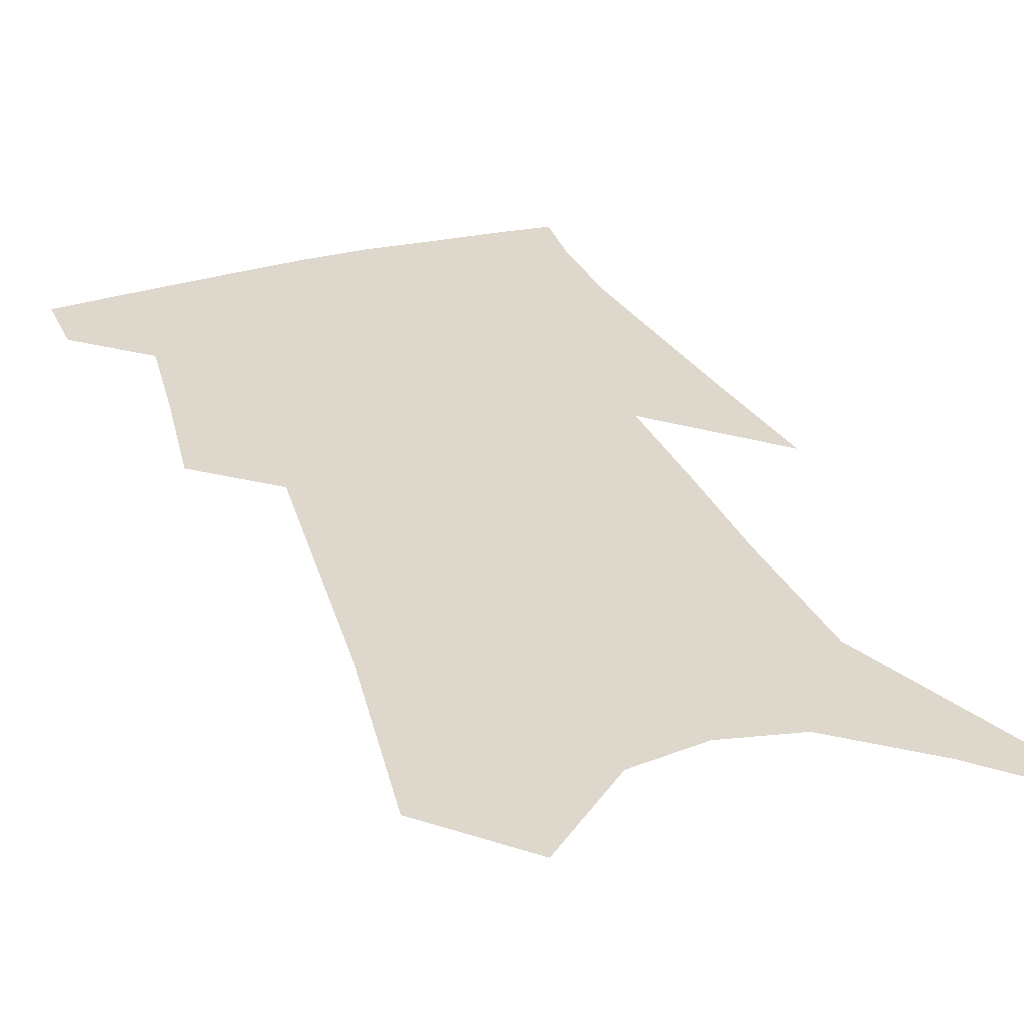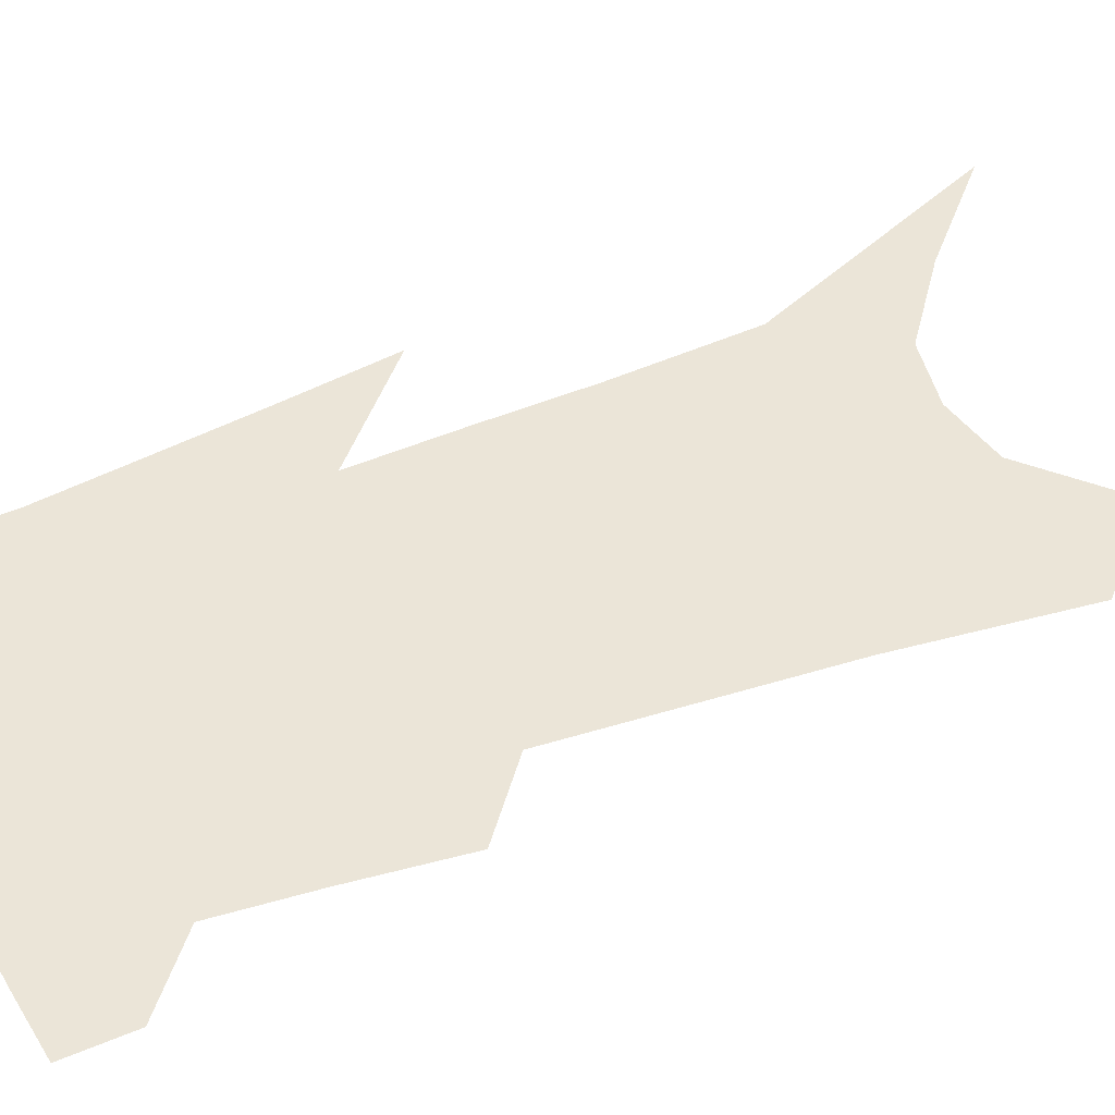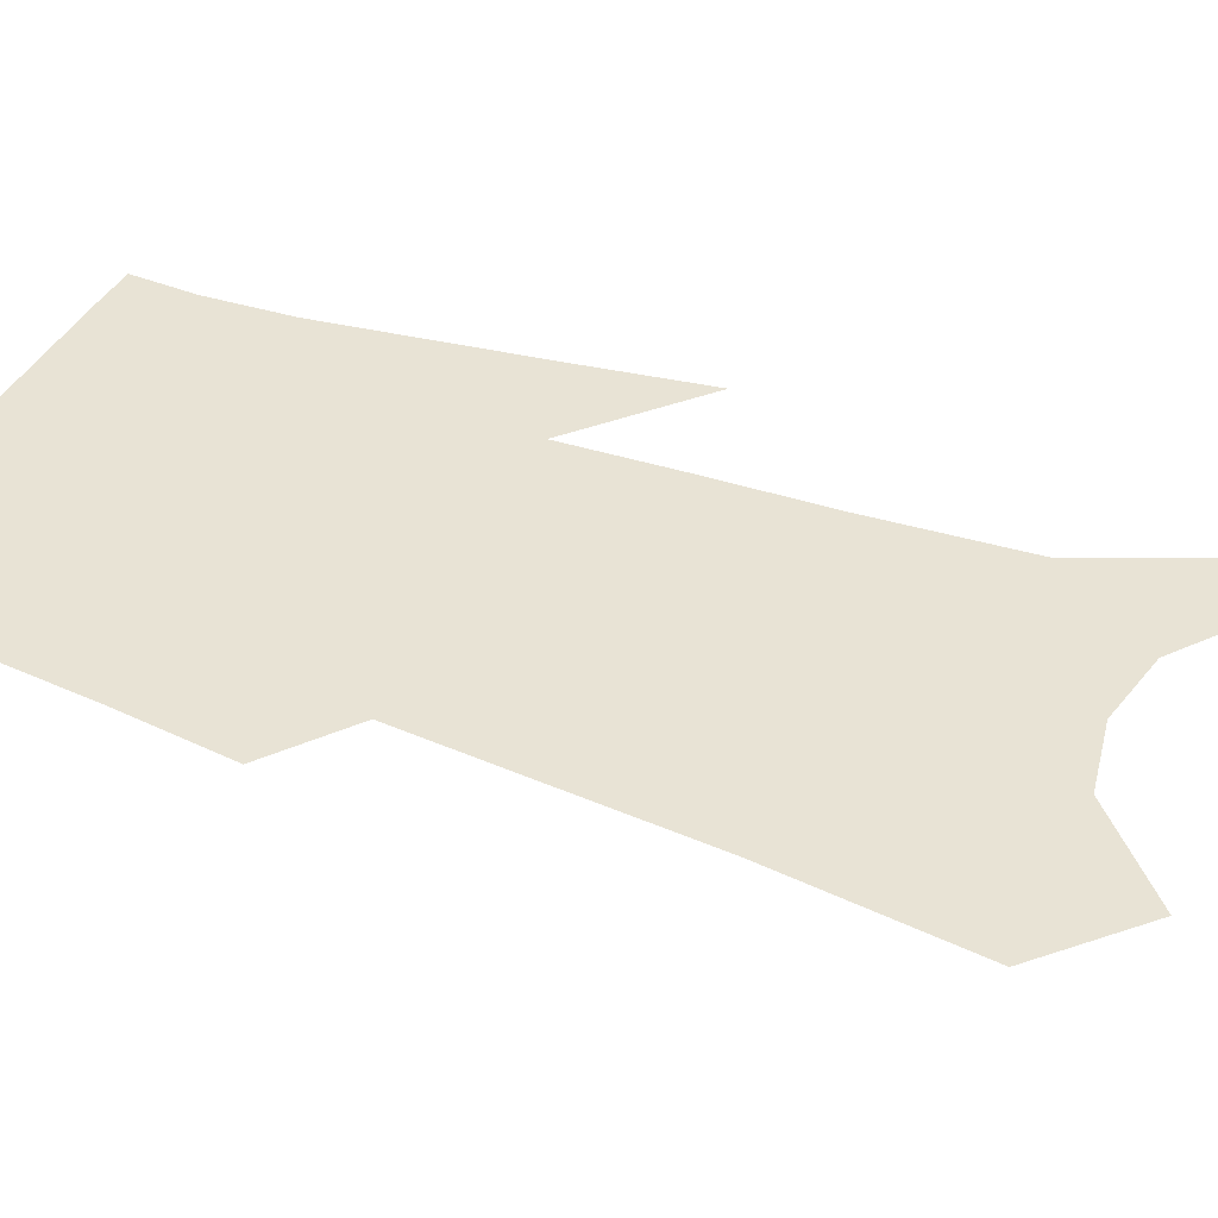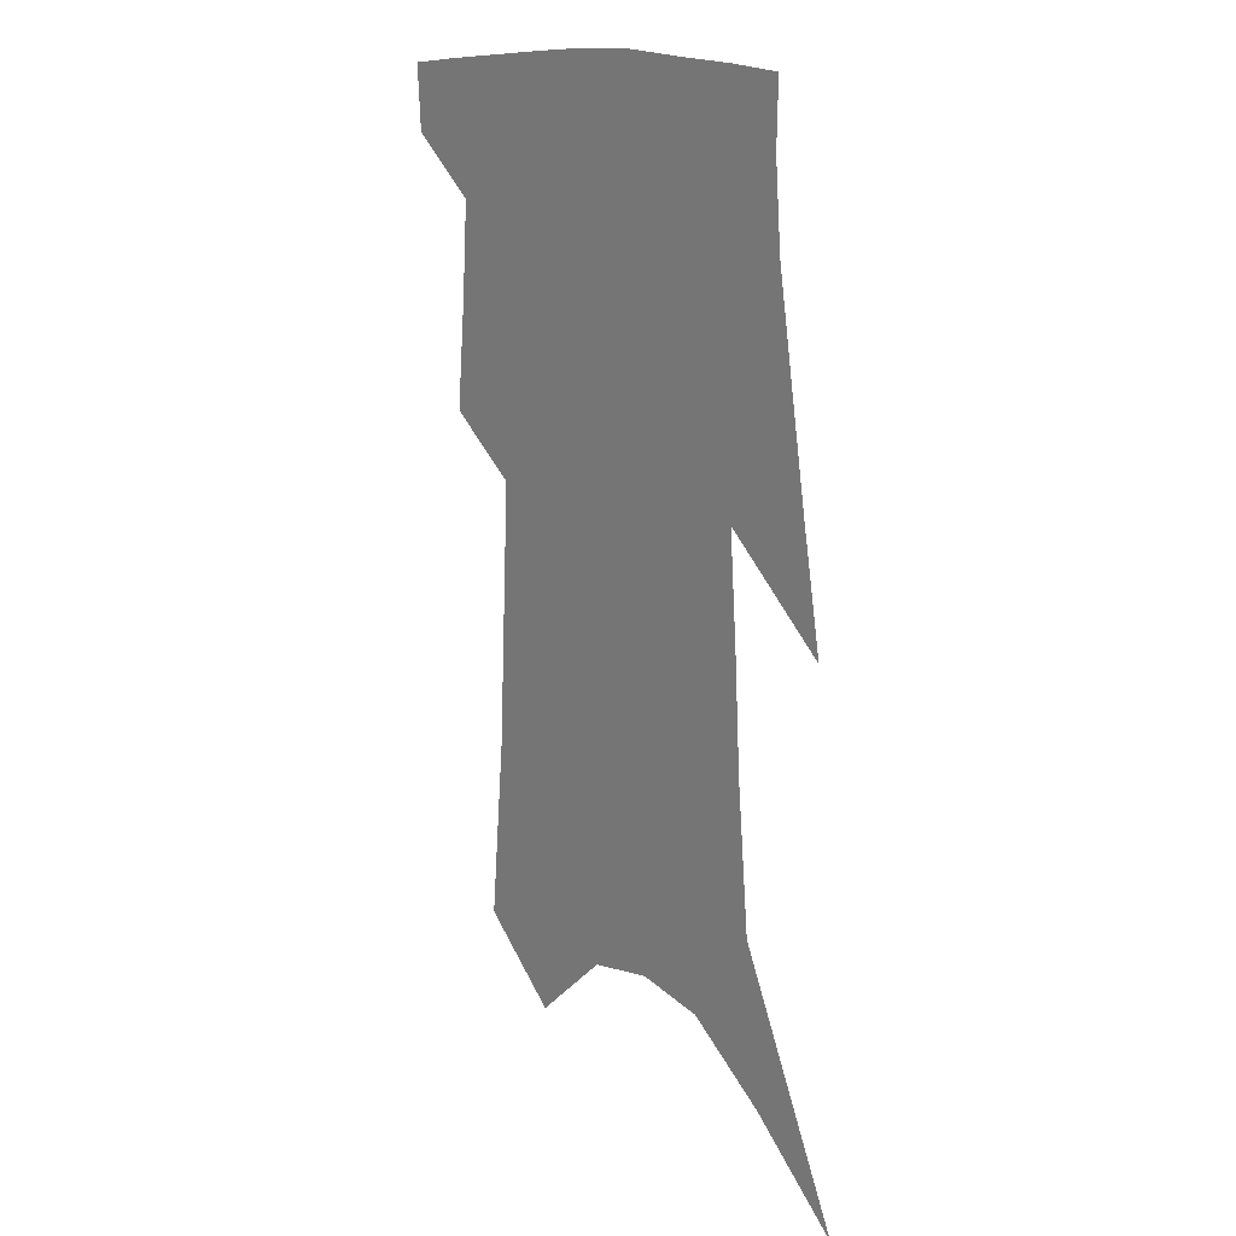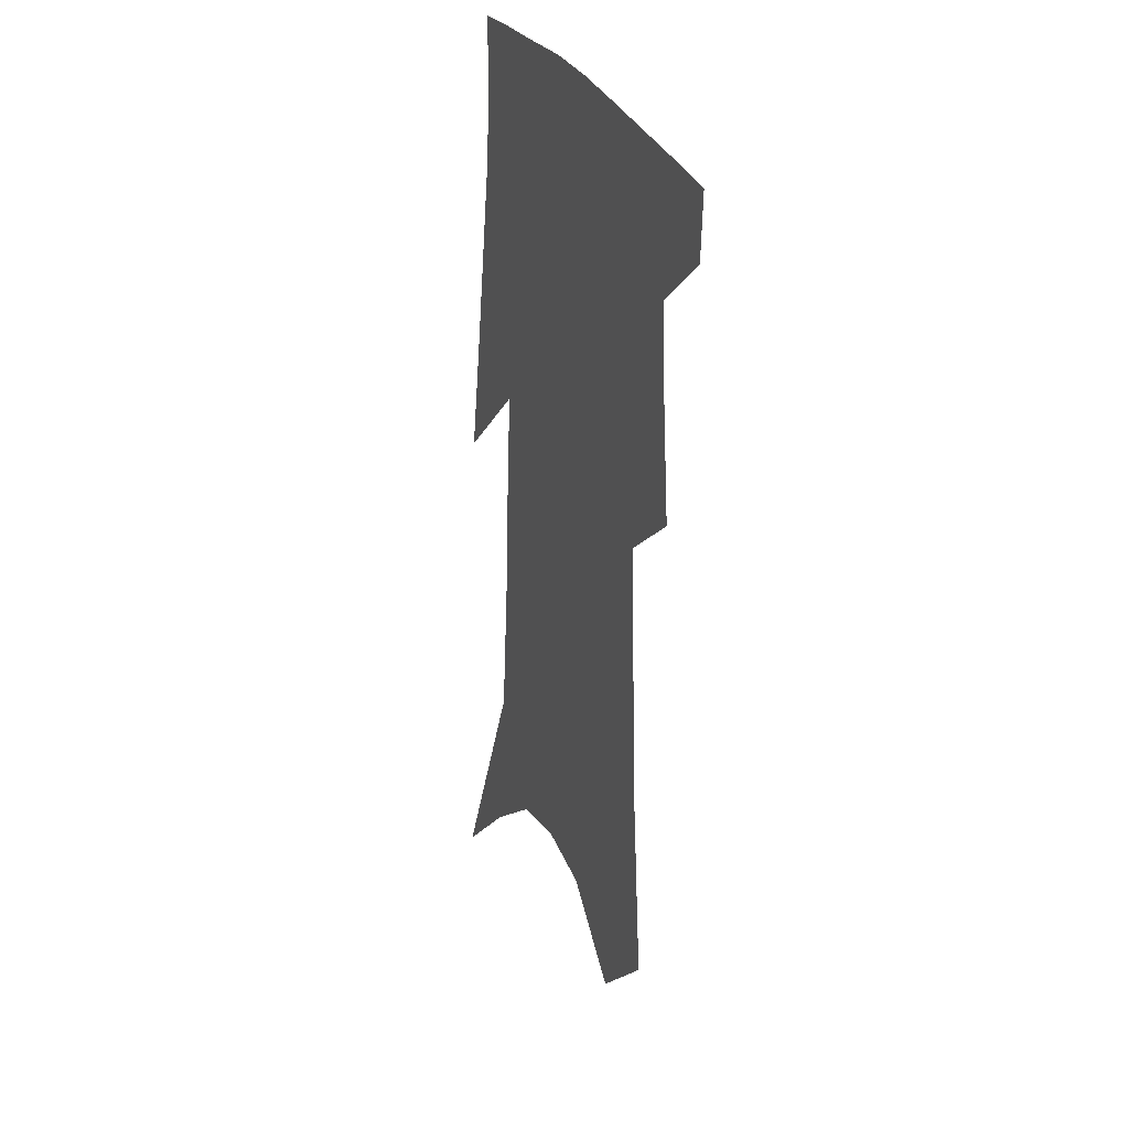
<metadata>
{"format":"obj","ext":"obj","renderer":"f3d","projection":"perspective","resolution":1024,"background":"white","views":[{"elev":31.2,"azim":-17.8,"up":"+Z"},{"elev":45.7,"azim":-112.5,"up":"+Z"},{"elev":41.3,"azim":-65.0,"up":"+Z"},{"elev":17.9,"azim":50.3,"up":"+Y"},{"elev":27.0,"azim":-112.1,"up":"+Y"}]}
</metadata>
<code>
v 492.3 380.6 0
v 491 401.8 0
v 509.4 295.6 0
v 512.8 331.7 0
v 515 362.5 0
v 513.7 384.2 0
v 511.3 404.5 0
v 523.3 128 0
v 528.9 189 0
v 531.3 235.4 0
v 533.4 277.3 0
v 534.3 310.8 0
v 535.9 342 0
v 535.5 365.9 0
v 533.8 386.6 0
v 531.5 406.9 0
v 550.5 103 0
v 554.7 169.1 0
v 554.2 209.8 0
v 555.8 255.3 0
v 555.3 287.7 0
v 556.4 321.1 0
v 556.6 347.2 0
v 556.3 369.4 0
v 554.4 389.1 0
v 551.9 409.4 0
v 577.3 128.6 0
v 577.4 181.1 0
v 576.6 222.5 0
v 576.1 259.2 0
v 575.4 291.5 0
v 575.8 324.3 0
v 575.8 349.1 0
v 575.8 371.4 0
v 574.9 390.9 0
v 572.2 411.6 0
v 600.6 133.4 0
v 599 182.5 0
v 597.5 223.1 0
v 596.3 263.7 0
v 595.4 298.1 0
v 594.8 326.2 0
v 594.7 351.1 0
v 594.8 372.9 0
v 594.7 392.1 0
v 592.6 412.7 0
v 624.2 129.4 0
v 622.2 172.7 0
v 618.2 224.7 0
v 616.9 259.7 0
v 616.1 291.3 0
v 614.4 322 0
v 613 351.7 0
v 613.6 372.4 0
v 614 392.7 0
v 614.3 412.1 0
v 652.1 108.9 0
v 646.4 162.4 0
v 642 211 0
v 639.8 248.3 0
v 637 285.5 0
v 634.4 317.7 0
v 632.8 346 0
v 633 369.8 0
v 633 392.6 0
v 634.1 411.8 0
v 684.4 79.74 0
v 673.3 254.3 0
v 666.2 293.9 0
v 660.3 329.2 0
v 654.8 362.7 0
v 652.5 390.1 0
v 652.9 411 0
v 691 451 0
f 5 6 1
f 1 6 2
f 6 7 2
f 11 12 3
f 3 12 4
f 12 13 4
f 4 13 5
f 13 14 5
f 5 14 6
f 14 15 6
f 6 15 7
f 15 16 7
f 17 18 8
f 8 18 9
f 18 19 9
f 9 19 10
f 19 20 10
f 10 20 11
f 20 21 11
f 11 21 12
f 21 22 12
f 12 22 13
f 22 23 13
f 13 23 14
f 23 24 14
f 14 24 15
f 24 25 15
f 15 25 16
f 25 26 16
f 17 27 18
f 27 28 18
f 18 28 19
f 28 29 19
f 19 29 20
f 29 30 20
f 20 30 21
f 30 31 21
f 21 31 22
f 31 32 22
f 22 32 23
f 32 33 23
f 23 33 24
f 33 34 24
f 24 34 25
f 34 35 25
f 25 35 26
f 35 36 26
f 27 37 28
f 37 38 28
f 28 38 29
f 38 39 29
f 29 39 30
f 39 40 30
f 30 40 31
f 40 41 31
f 31 41 32
f 41 42 32
f 32 42 33
f 42 43 33
f 33 43 34
f 43 44 34
f 34 44 35
f 44 45 35
f 35 45 36
f 45 46 36
f 37 47 38
f 47 48 38
f 38 48 39
f 48 49 39
f 39 49 40
f 49 50 40
f 40 50 41
f 50 51 41
f 41 51 42
f 51 52 42
f 42 52 43
f 52 53 43
f 43 53 44
f 53 54 44
f 44 54 45
f 54 55 45
f 45 55 46
f 55 56 46
f 47 57 48
f 57 58 48
f 48 58 49
f 58 59 49
f 49 59 50
f 59 60 50
f 50 60 51
f 60 61 51
f 51 61 52
f 61 62 52
f 52 62 53
f 62 63 53
f 53 63 54
f 63 64 54
f 54 64 55
f 64 65 55
f 55 65 56
f 65 66 56
f 57 67 58
f 61 68 62
f 68 69 62
f 62 69 63
f 69 70 63
f 63 70 64
f 70 71 64
f 64 71 65
f 71 72 65
f 65 72 66
f 72 73 66

</code>
